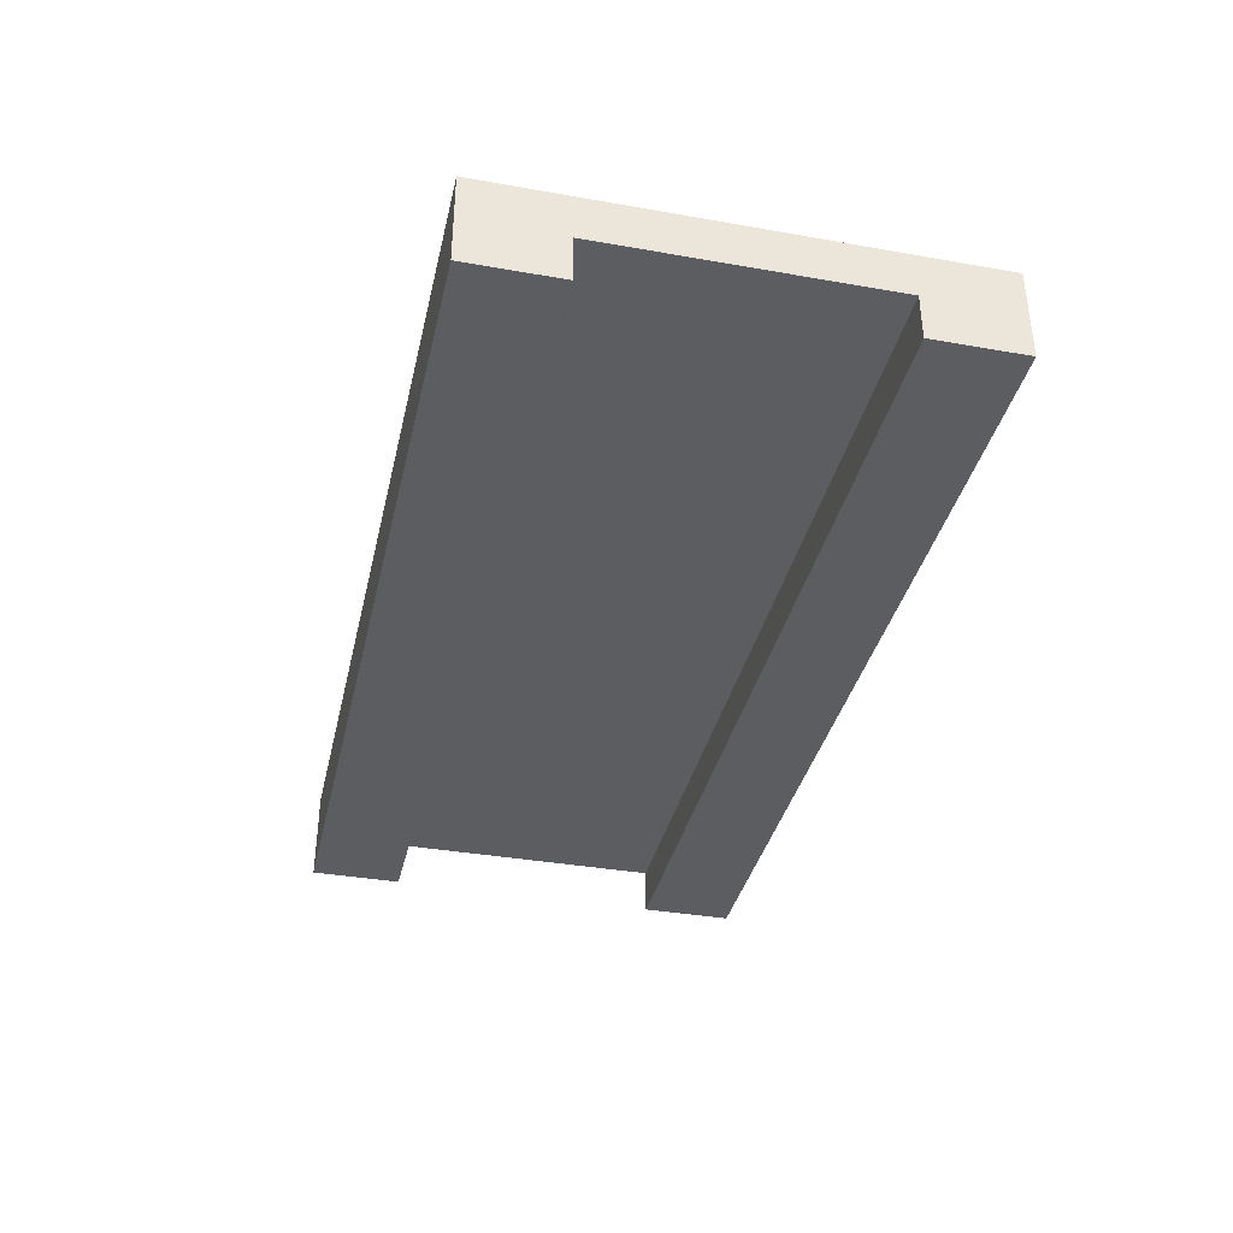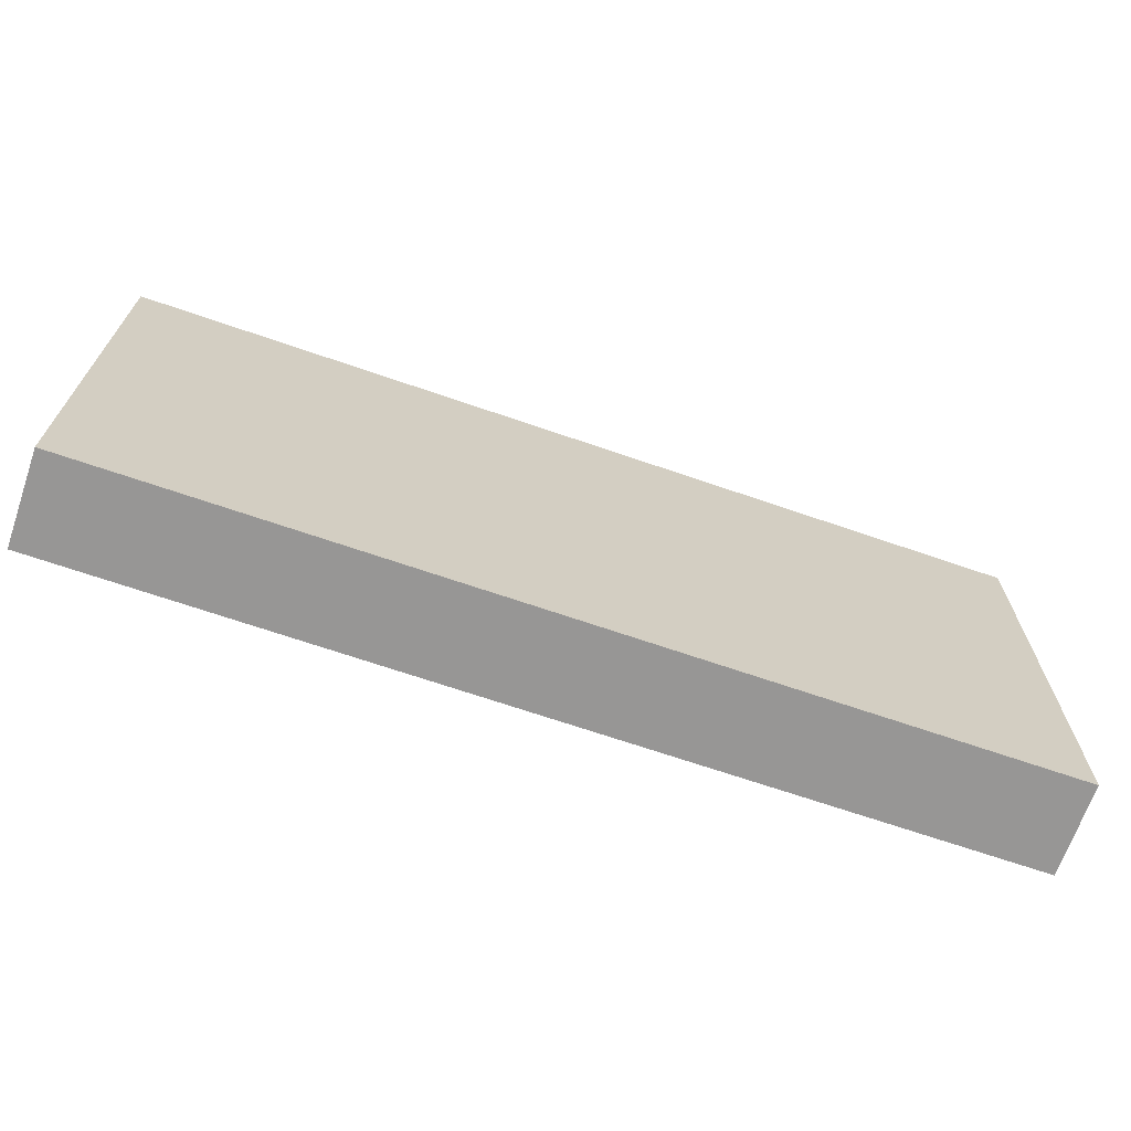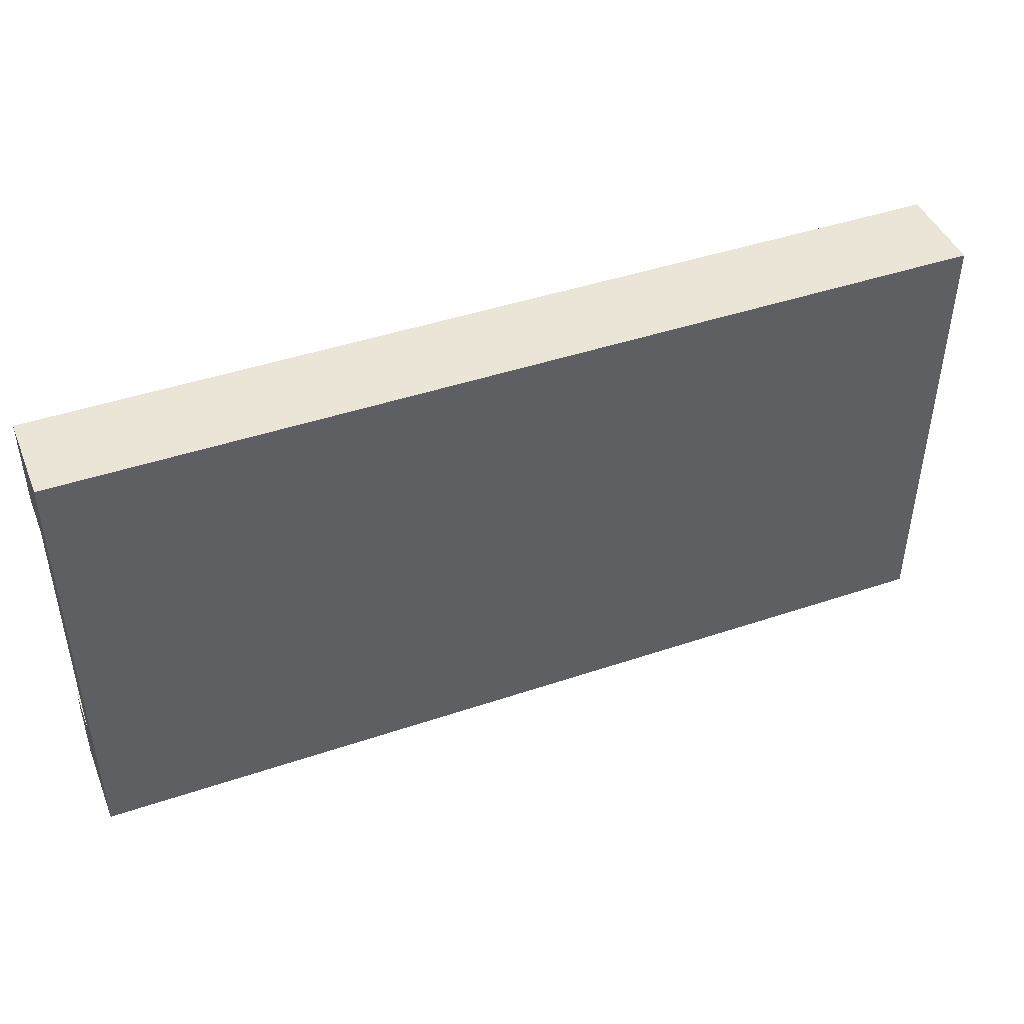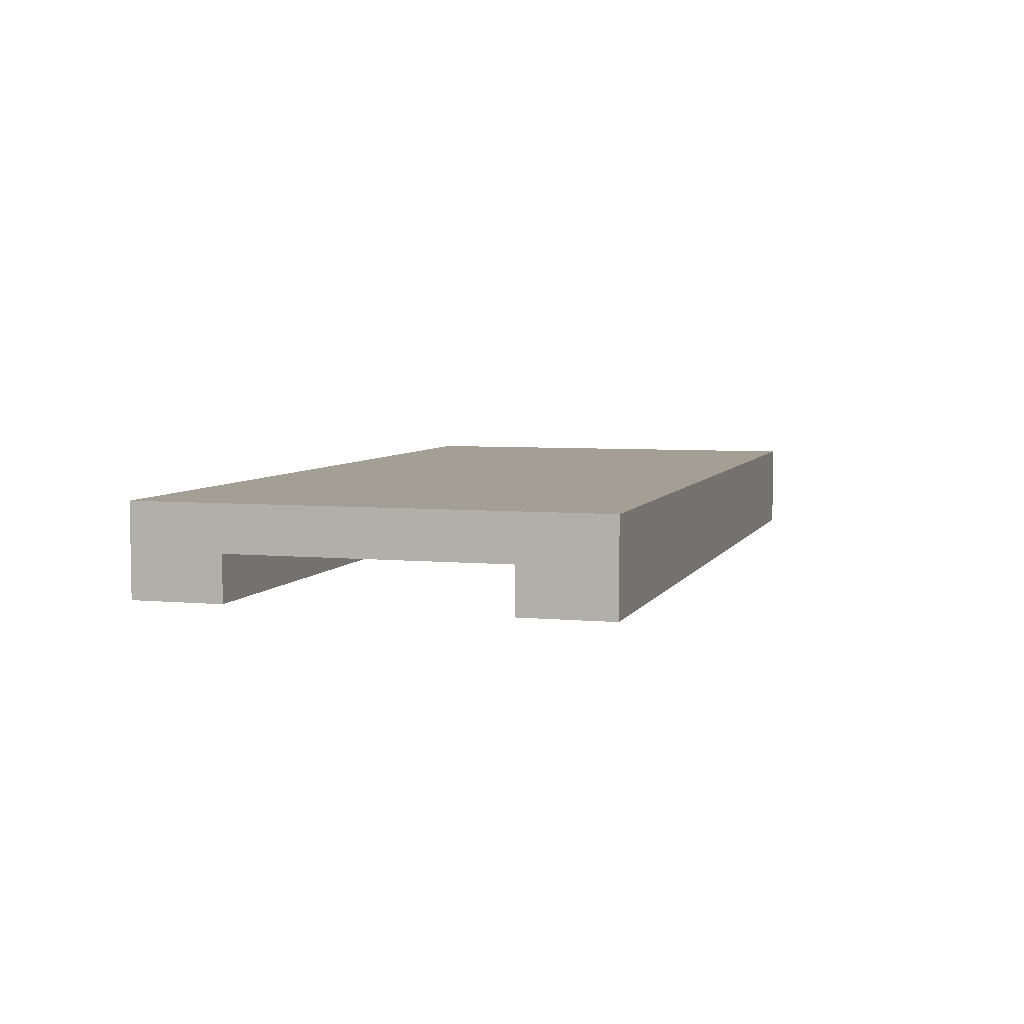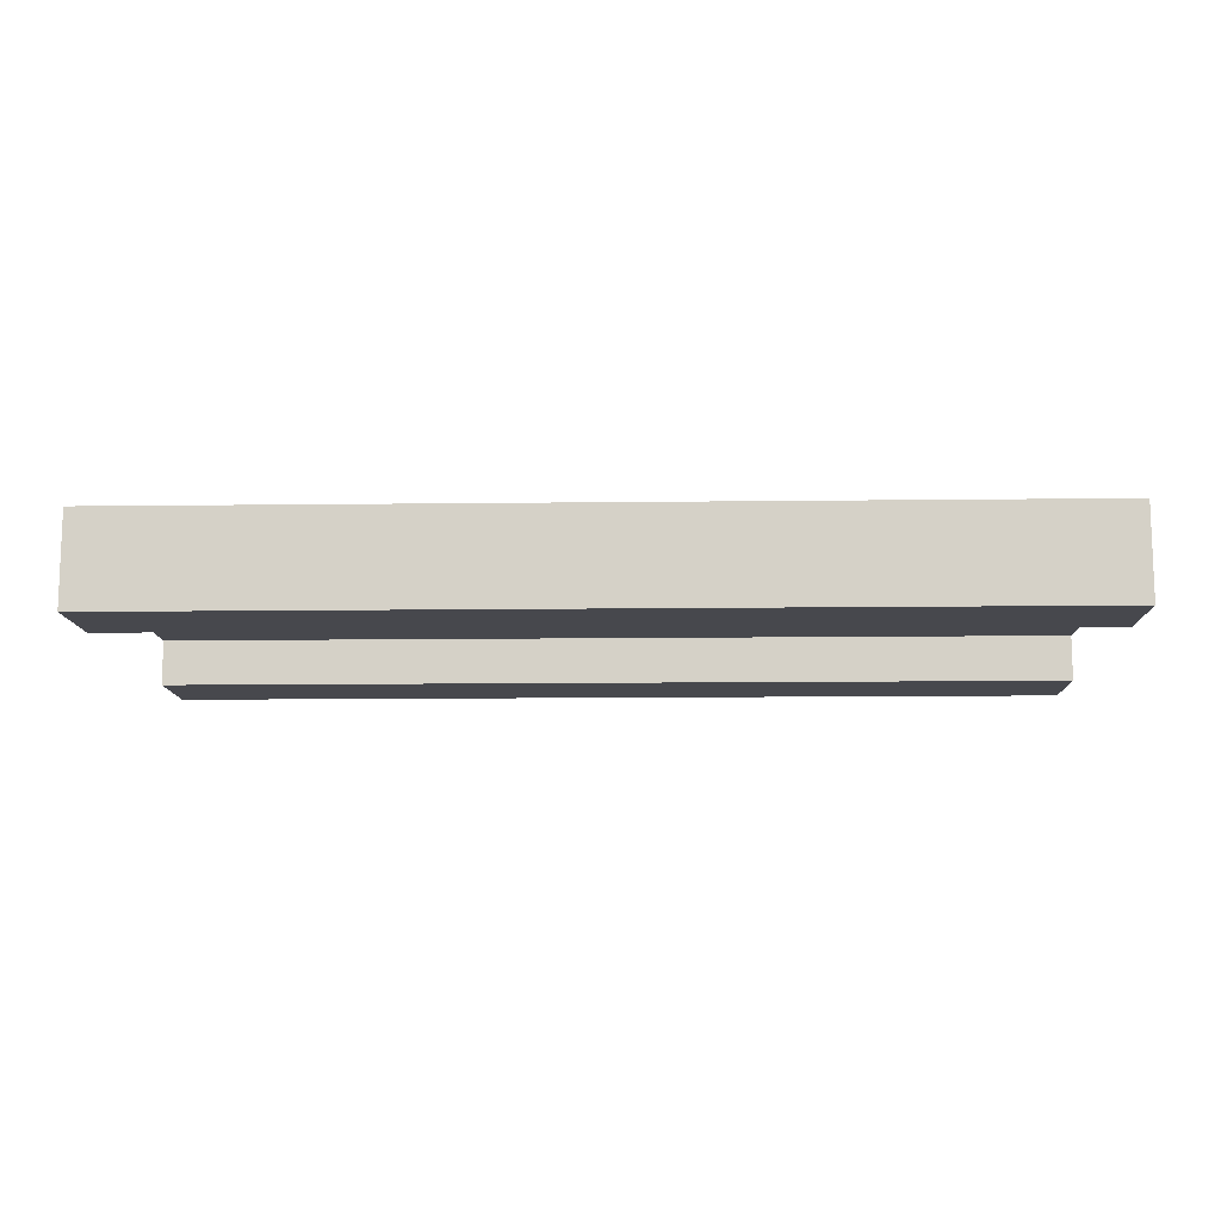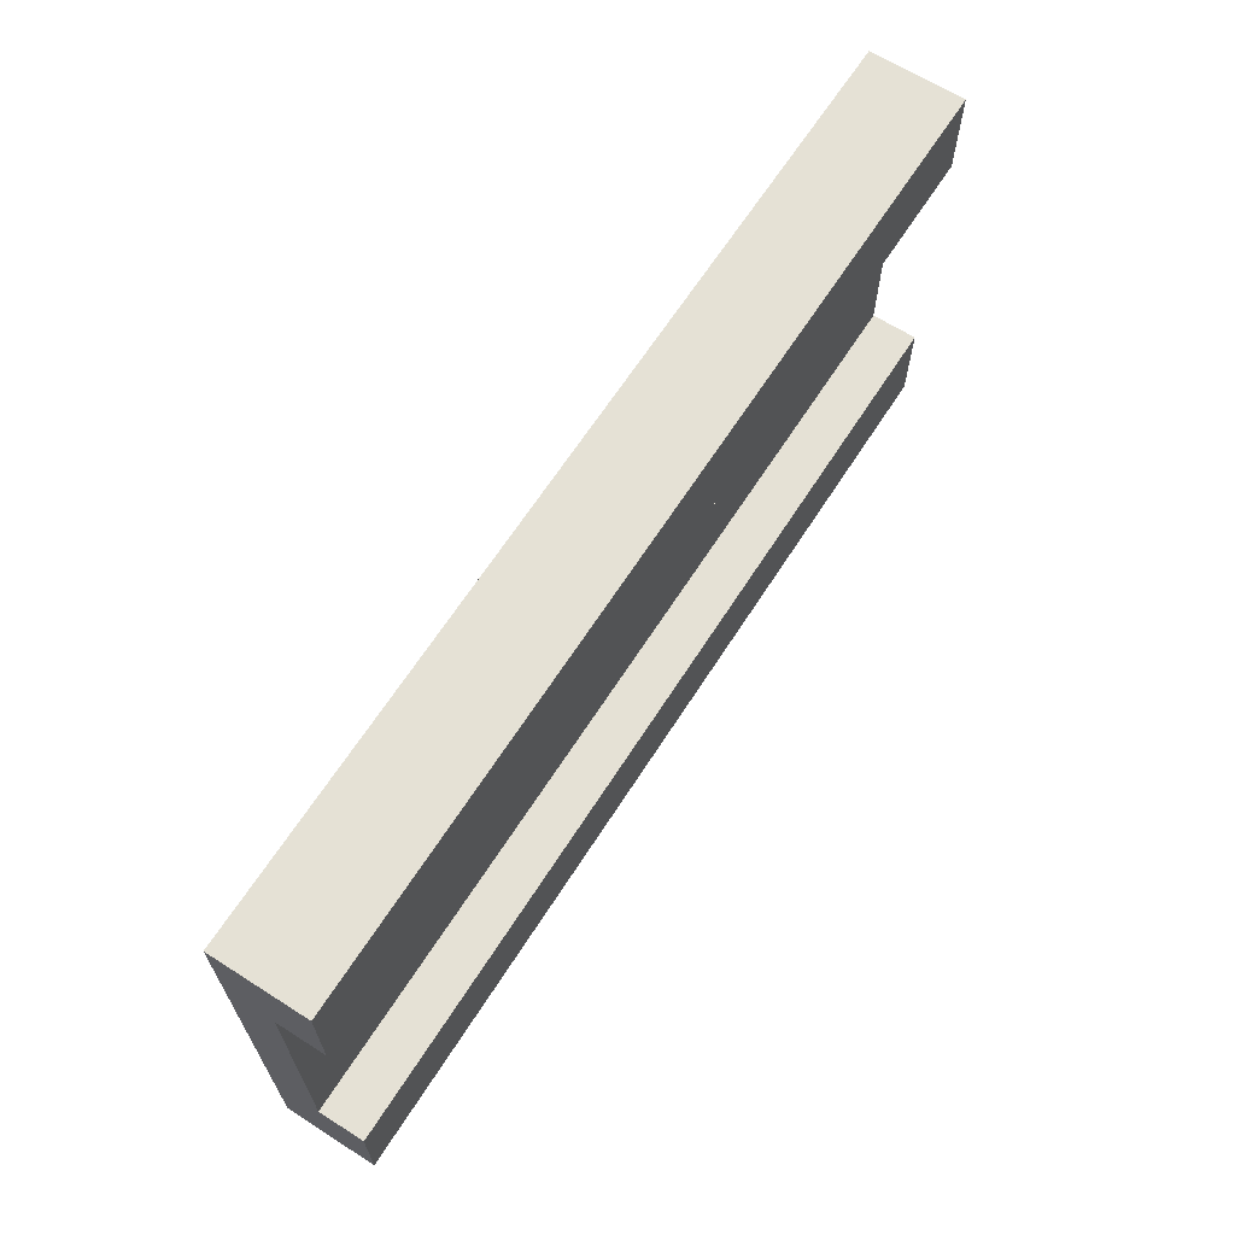
<metadata>
{"format":"obj","ext":"obj","renderer":"f3d","projection":"perspective","resolution":1024,"background":"white","views":[{"elev":-36.9,"azim":77.2,"up":"+Y"},{"elev":-68.0,"azim":160.9,"up":"+Z"},{"elev":44.3,"azim":158.5,"up":"+Z"},{"elev":5.4,"azim":-73.6,"up":"+Y"},{"elev":-11.7,"azim":1.7,"up":"+Y"},{"elev":64.9,"azim":-57.4,"up":"+Z"}]}
</metadata>
<code>
v -10 0 5
v -10 0 3
v -10 0 -3
v -10 0 -5
v -10 1 3
v -10 1 -3
v -10 2 5
v -10 2 -5
v 10 0 5
v 10 0 3
v 10 0 -3
v 10 0 -5
v 10 1 3
v 10 1 -3
v 10 2 5
v 10 2 -5
v -10 0 5
v -10 2 5
v -9 0 5
v -9 2 5
v 9 0 5
v 9 2 5
v 10 0 5
v 10 2 5
v -10 0 -3
v -10 1 -3
v -9 0 -3
v -9 1 -3
v -3 1 -3
v 9 0 -3
v 9 1 -3
v 10 0 -3
v 10 1 -3
v -10 0 3
v -10 1 3
v -9 0 3
v -9 1 3
v 9 0 3
v 9 1 3
v 10 0 3
v 10 1 3
v -10 0 -5
v -10 2 -5
v -9 0 -5
v -9 2 -5
v 9 0 -5
v 9 2 -5
v 10 0 -5
v 10 2 -5
v -10 0 5
v -9 0 5
v 9 0 5
v 10 0 5
v -10 0 3
v -9 0 3
v 9 0 3
v 10 0 3
v -10 0 -3
v -9 0 -3
v 9 0 -3
v 10 0 -3
v -10 0 -5
v -9 0 -5
v 9 0 -5
v 10 0 -5
v -10 1 3
v -9 1 3
v 9 1 3
v 10 1 3
v -5 1 2
v 7 1 2
v -5 1 1
v 7 1 1
v -7 1 -0
v 2 1 -0
v -7 1 -1
v 2 1 -1
v -3 1 -2
v 9 1 -2
v -10 1 -3
v -9 1 -3
v -3 1 -3
v 9 1 -3
v 10 1 -3
v -10 2 5
v -9 2 5
v 9 2 5
v 10 2 5
v -8 2 4
v 1 2 4
v -8 2 3
v 1 2 3
v -5 2 2
v 7 2 2
v -5 2 1
v 7 2 1
v -7 2 -0
v 2 2 -0
v -7 2 -1
v 2 2 -1
v -3 2 -2
v 9 2 -2
v -8 2 -3
v -5 2 -3
v -3 2 -3
v 9 2 -3
v -8 2 -4
v -5 2 -4
v -10 2 -5
v -9 2 -5
v 9 2 -5
v 10 2 -5
f 5 2 1
f 6 4 3
f 7 5 1
f 7 6 5
f 8 4 6
f 8 6 7
f 9 10 13
f 11 12 14
f 9 13 15
f 13 14 15
f 14 12 16
f 15 14 16
f 19 18 17
f 20 18 19
f 21 20 19
f 22 20 21
f 23 22 21
f 24 22 23
f 27 26 25
f 28 26 27
f 29 28 27
f 30 29 27
f 31 29 30
f 32 31 30
f 33 31 32
f 34 35 36
f 36 35 37
f 36 37 38
f 38 37 39
f 38 39 40
f 40 39 41
f 42 43 44
f 44 43 45
f 44 45 46
f 46 45 47
f 46 47 48
f 48 47 49
f 54 51 50
f 55 52 51
f 55 51 54
f 56 53 52
f 56 52 55
f 57 53 56
f 62 59 58
f 63 60 59
f 63 59 62
f 64 61 60
f 64 60 63
f 65 61 64
f 70 68 67
f 71 68 70
f 72 70 67
f 72 71 70
f 73 68 71
f 73 71 72
f 74 72 67
f 74 73 72
f 75 73 74
f 76 74 67
f 76 75 74
f 77 73 75
f 77 75 76
f 78 77 76
f 79 69 68
f 79 77 78
f 79 68 73
f 79 73 77
f 80 67 66
f 81 78 76
f 81 67 80
f 81 76 67
f 82 79 78
f 82 78 81
f 83 69 79
f 83 79 82
f 84 69 83
f 86 87 89
f 89 87 90
f 86 89 91
f 89 90 91
f 90 87 92
f 91 90 92
f 91 92 93
f 92 87 94
f 93 92 94
f 91 93 95
f 93 94 95
f 94 87 96
f 95 94 96
f 91 95 97
f 95 96 97
f 97 96 98
f 91 97 99
f 97 98 99
f 98 96 100
f 99 98 100
f 99 100 101
f 87 88 102
f 101 100 102
f 96 87 102
f 100 96 102
f 99 101 103
f 86 91 103
f 91 99 103
f 103 101 104
f 101 102 105
f 104 101 105
f 102 88 106
f 105 102 106
f 103 104 107
f 86 103 107
f 104 105 108
f 107 104 108
f 105 106 108
f 85 86 109
f 86 107 110
f 109 86 110
f 107 108 110
f 108 106 111
f 110 108 111
f 106 88 111
f 111 88 112

</code>
